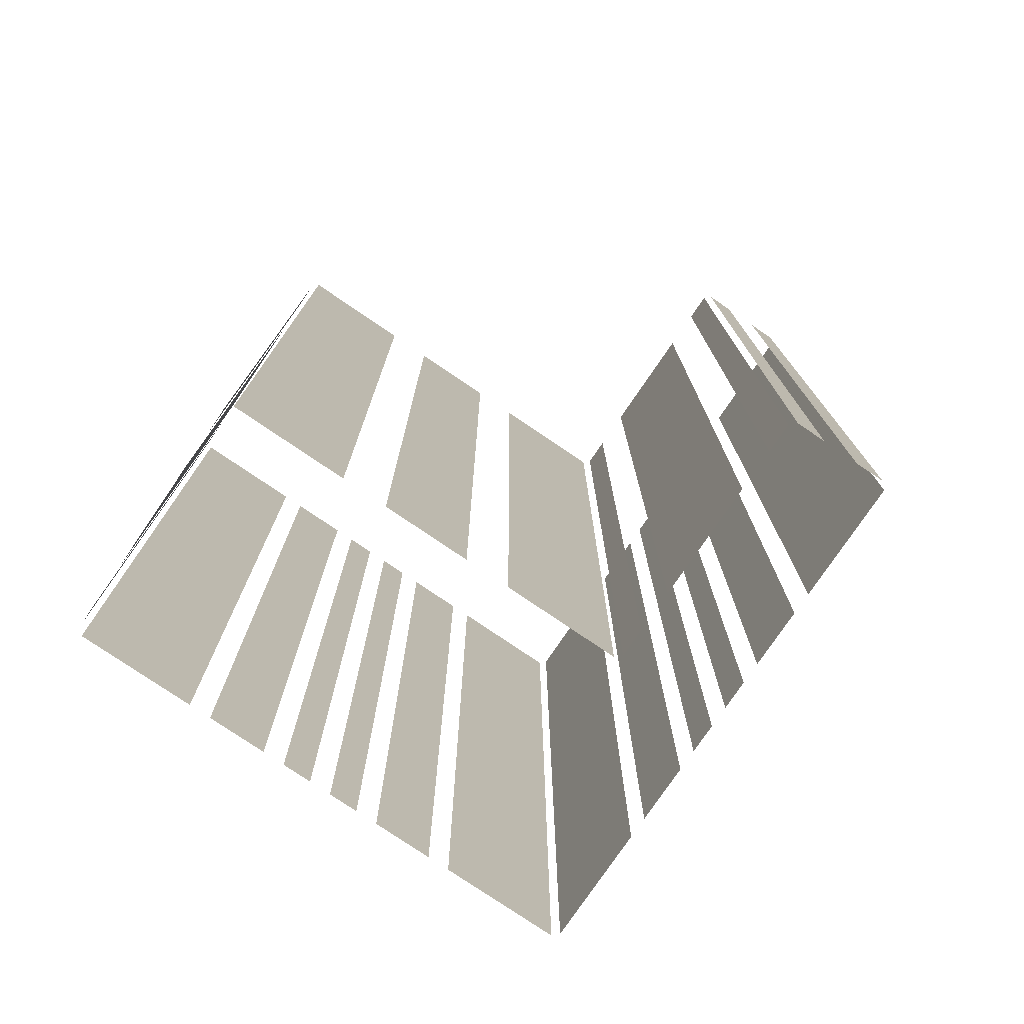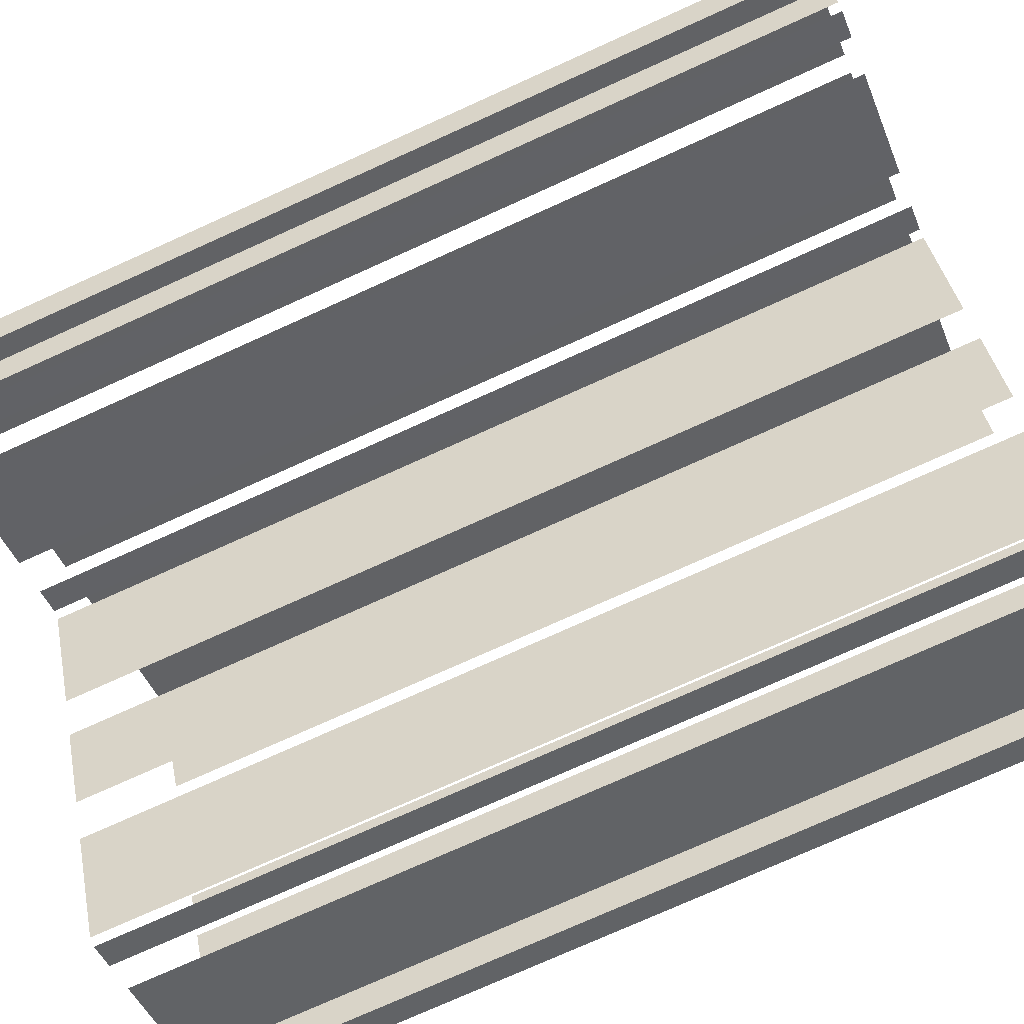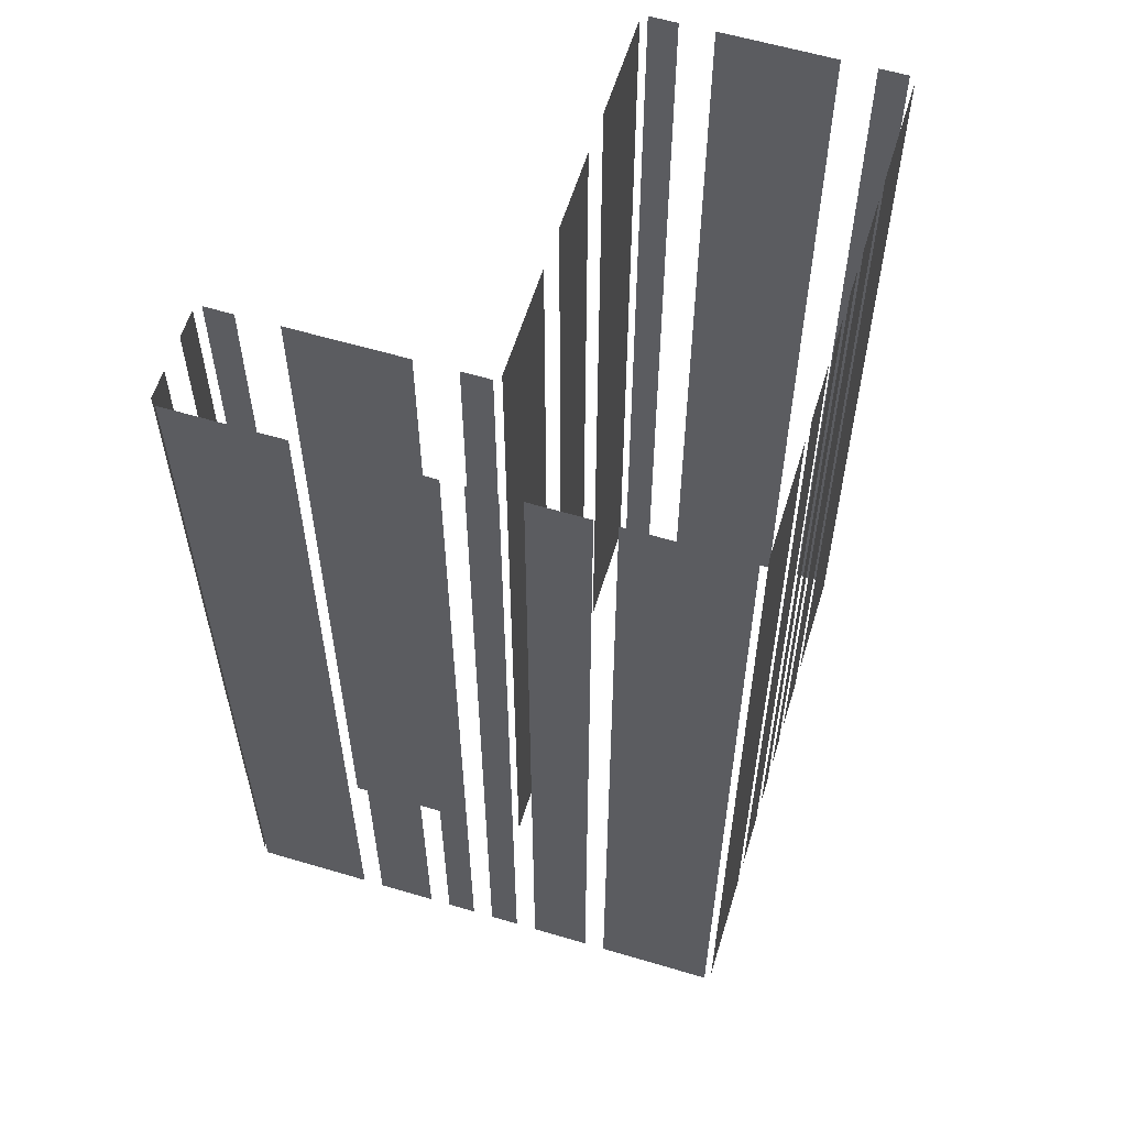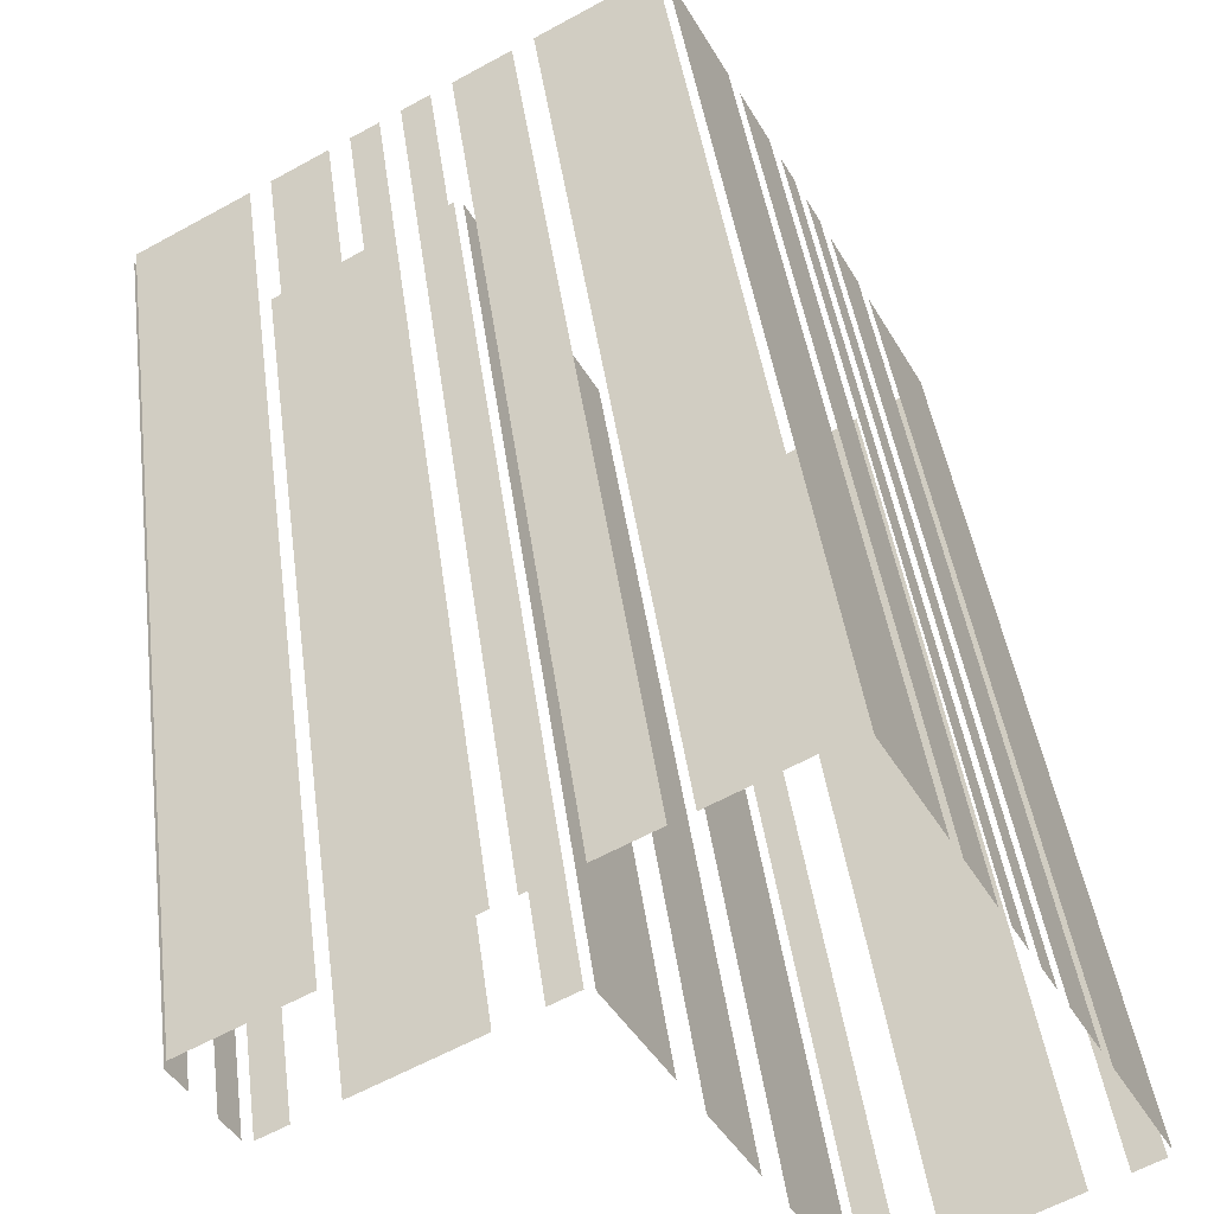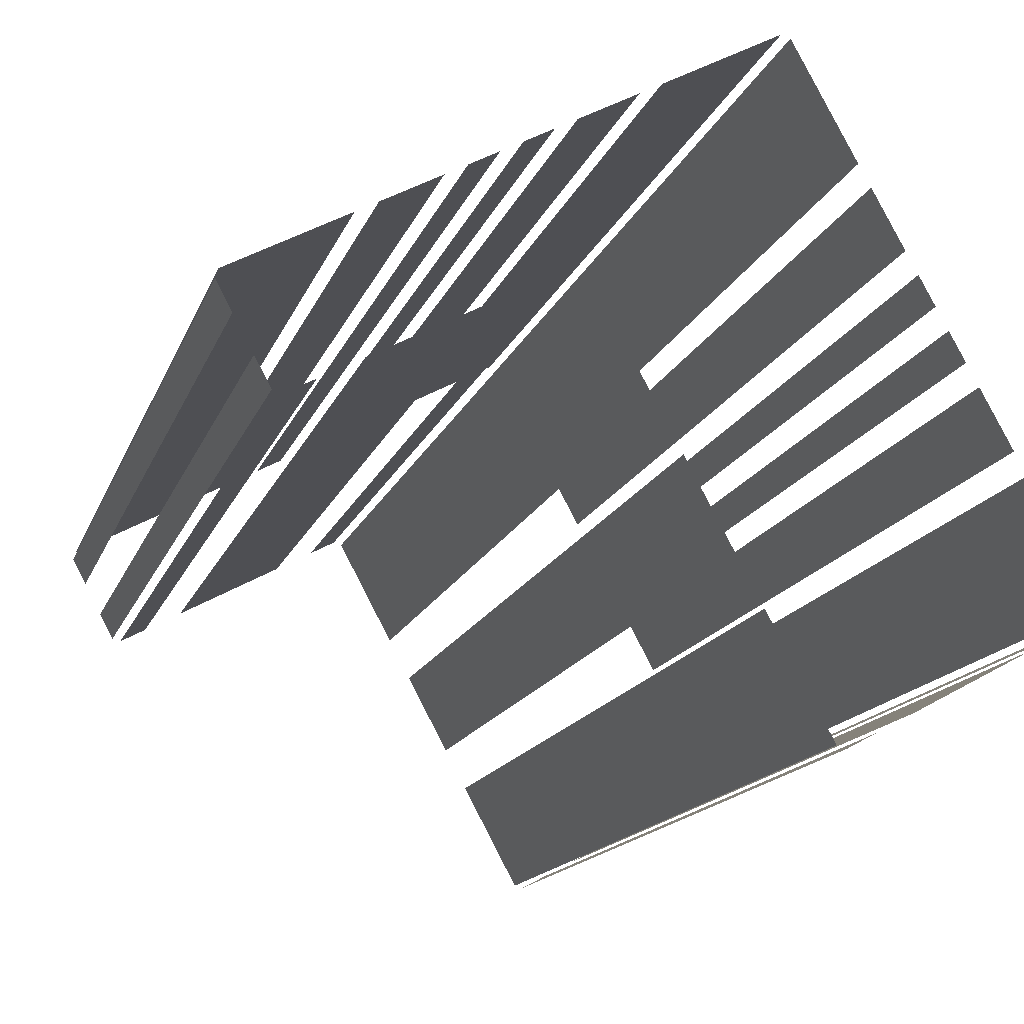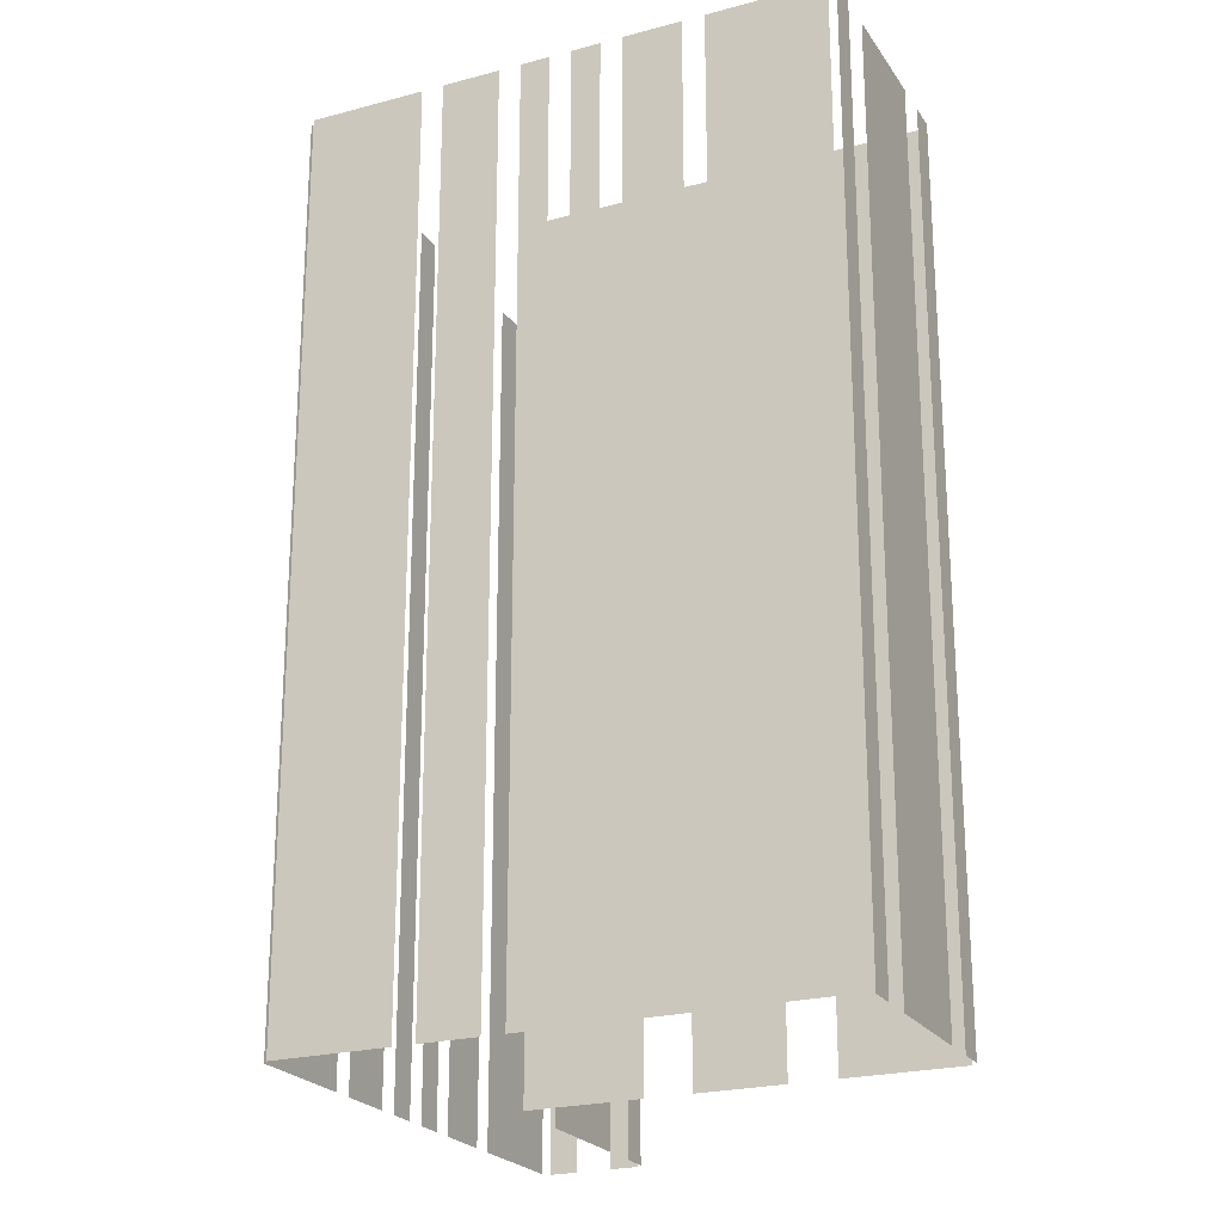
<metadata>
{"format":"obj","ext":"obj","renderer":"f3d","projection":"perspective","resolution":1024,"background":"white","views":[{"elev":-77.4,"azim":27.4,"up":"+Z"},{"elev":-76.5,"azim":114.2,"up":"+Y"},{"elev":59.5,"azim":168.6,"up":"+Z"},{"elev":42.5,"azim":172.5,"up":"+Y"},{"elev":-14.9,"azim":164.4,"up":"+Y"},{"elev":-22.8,"azim":-93.5,"up":"+Z"}]}
</metadata>
<code>
o geometryt000010000010000110010110000110000110100100010010st121
v 1062 -149.1 1014
v 1059 -155 1014
v 1059 -155 1066
v 1062 -149.1 1066
v 1064 -145 1014
v 1063 -148 1014
v 1063 -148 1066
v 1064 -145 1066
v 1066 -142.4 1066
v 1066 -142.4 1014
v 1065 -143.9 1014
v 1065 -143.9 1066
v 1067 -139.8 1014
v 1066 -141.3 1014
v 1066 -141.3 1066
v 1067 -139.8 1066
v 1069 -135.8 1014
v 1068 -138.7 1014
v 1068 -138.7 1066
v 1069 -135.8 1066
v 1073 -128.7 1066
v 1073 -128.7 1014
v 1070 -134.6 1014
v 1070 -134.6 1066
v 1059 -155.5 1066
v 1059 -155.5 1014
v 1060 -156.3 1014
v 1060 -156.3 1066
v 1062 -157.2 1066
v 1062 -157.2 1014
v 1068 -160.4 1014
v 1068 -160.4 1066
v 1070 -161.4 1066
v 1070 -161.4 1014
v 1071 -162.2 1014
v 1071 -162.2 1066
v 1072 -162 1014
v 1075 -156.1 1014
v 1075 -156.1 1066
v 1072 -162 1066
v 1076 -153.8 1066
v 1076 -153.8 1014
v 1079 -149.4 1014
v 1079 -149.4 1066
v 1081 -144.5 1066
v 1080 -147.1 1014
v 1083 -141.1 1014
v 1080 -147.1 1066
v 1083 -141.1 1066
v 1079 -131.8 1014
v 1073 -128.6 1014
v 1073 -128.6 1066
v 1079 -131.8 1066
v 1083 -134 1066
v 1083 -134 1014
v 1080 -132.4 1014
v 1080 -132.4 1066
v 1086 -135.4 1014
v 1084 -134.6 1014
v 1084 -134.6 1066
v 1086 -135.4 1066
v 1089 -136.7 1014
v 1087 -135.9 1014
v 1087 -135.9 1066
v 1089 -136.7 1066
v 1093 -138.9 1014
v 1090 -137.3 1014
v 1090 -137.3 1066
v 1093 -138.9 1066
v 1100 -142.7 1014
v 1094 -139.5 1014
v 1094 -139.5 1066
v 1100 -142.7 1066
v 1084 -141 1066
v 1084 -141 1014
v 1085 -141.8 1014
v 1085 -141.8 1066
v 1088 -143.5 1066
v 1087 -142.9 1014
v 1093 -146.1 1014
v 1087 -142.9 1066
v 1093 -146 1066
v 1093 -146.1 1066
v 1095 -147.3 1014
v 1097 -148.1 1014
v 1097 -148.1 1066
v 1095 -147.3 1066
v 1097 -147.9 1066
v 1097 -147.9 1014
v 1098 -146.5 1014
v 1098 -146.5 1066
v 1099 -144.7 1014
v 1100 -143.2 1014
v 1100 -143.2 1066
v 1099 -144.7 1066
f 1 2 3
f 4 1 3
f 5 6 7
f 8 5 7
f 9 10 11
f 9 11 12
f 13 14 15
f 16 13 15
f 17 18 19
f 20 17 19
f 21 22 23
f 21 23 24
f 25 26 27
f 25 27 28
f 29 30 31
f 29 31 32
f 33 34 35
f 33 35 36
f 37 38 39
f 40 37 39
f 41 42 43
f 41 43 44
f 45 46 47
f 48 46 45
f 45 47 49
f 50 51 52
f 53 50 52
f 54 55 56
f 54 56 57
f 58 59 60
f 61 58 60
f 62 63 64
f 65 62 64
f 66 67 68
f 69 66 68
f 70 71 72
f 73 70 72
f 74 75 76
f 74 76 77
f 78 79 80
f 81 79 78
f 82 80 83
f 82 78 80
f 84 85 86
f 87 84 86
f 88 89 90
f 88 90 91
f 92 93 94
f 95 92 94

</code>
